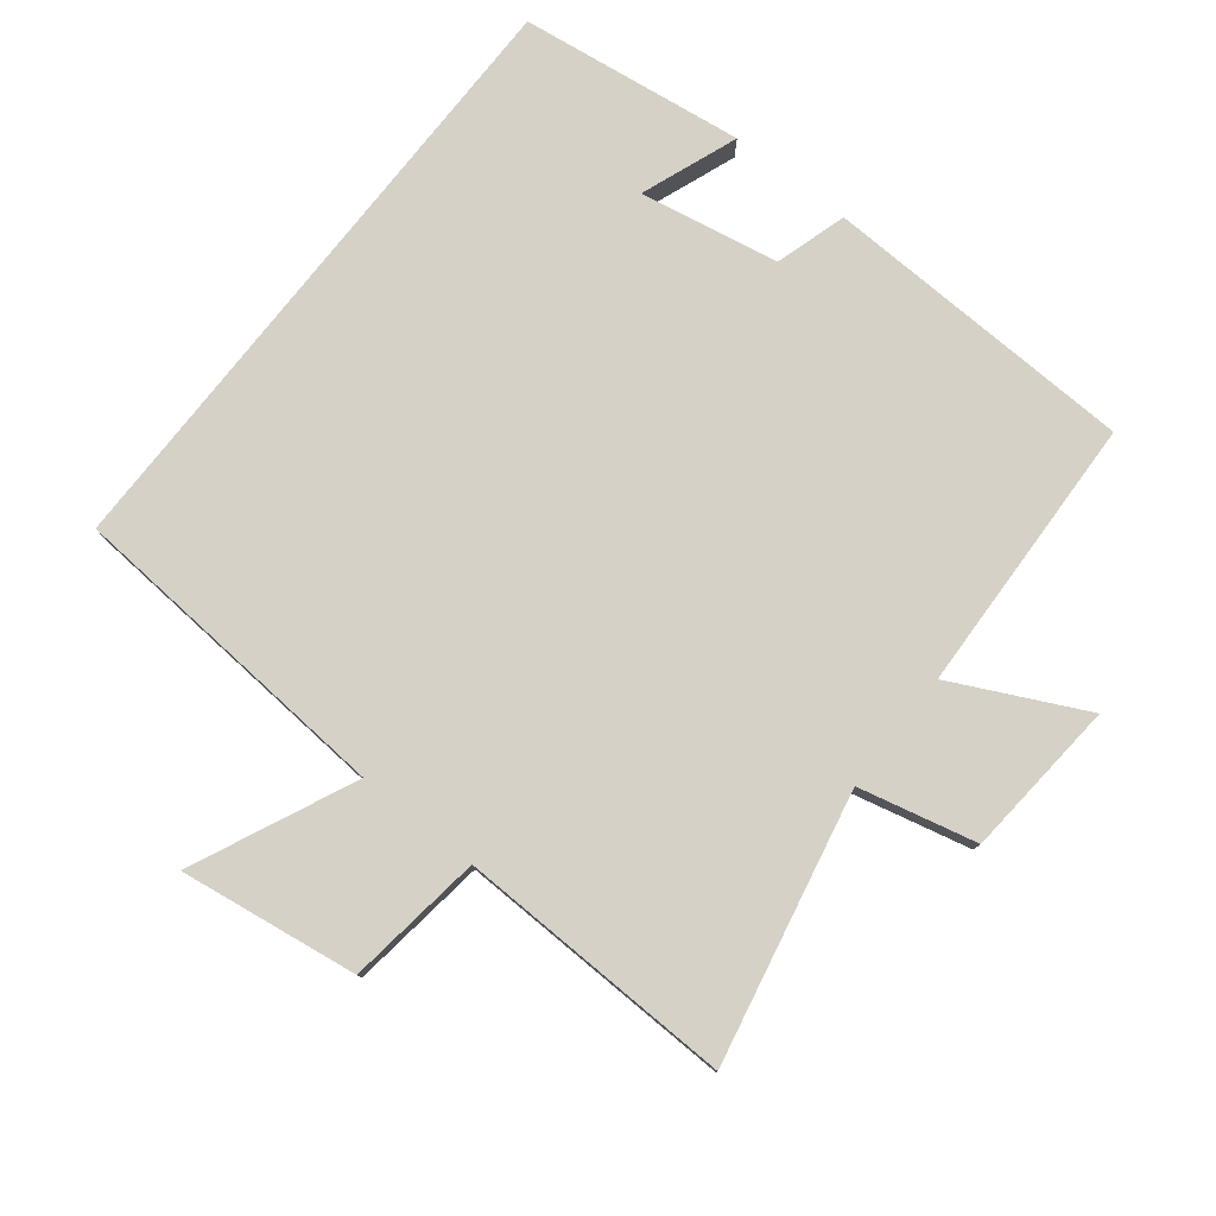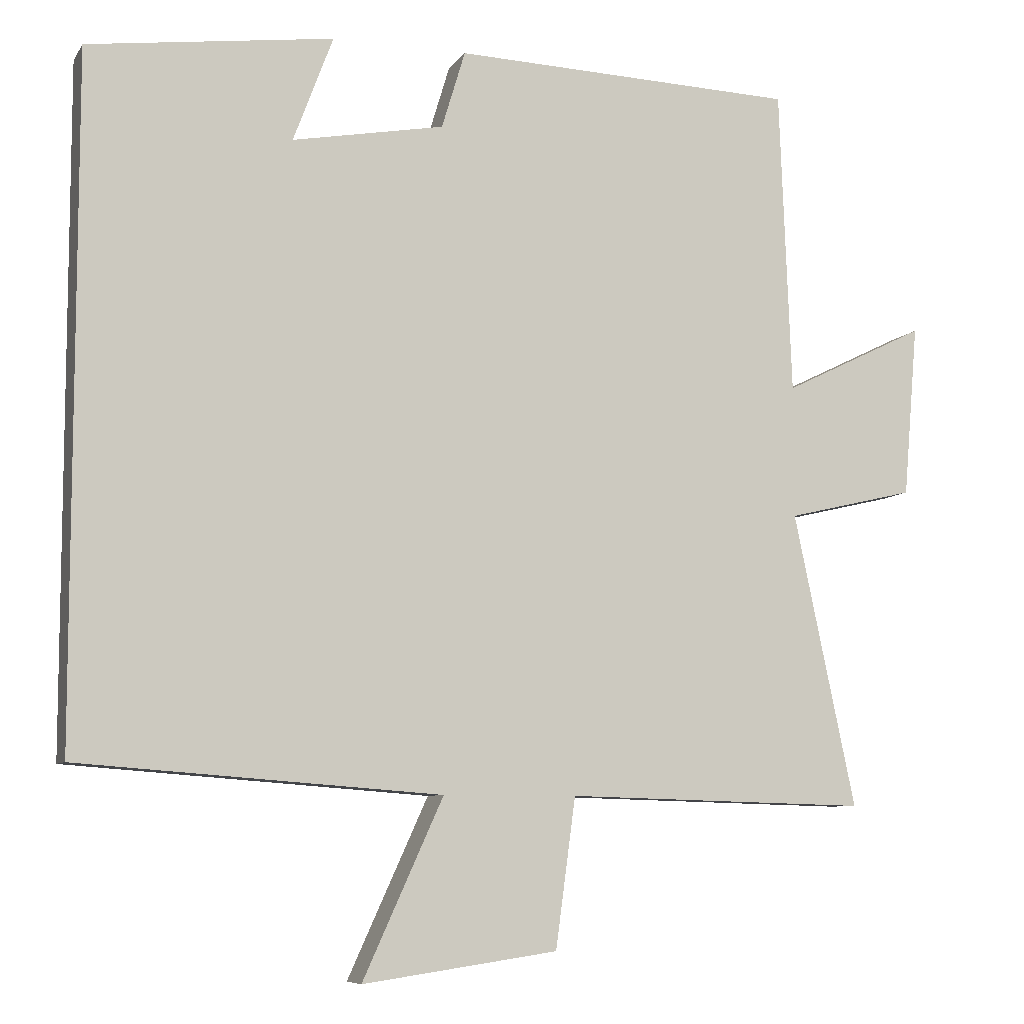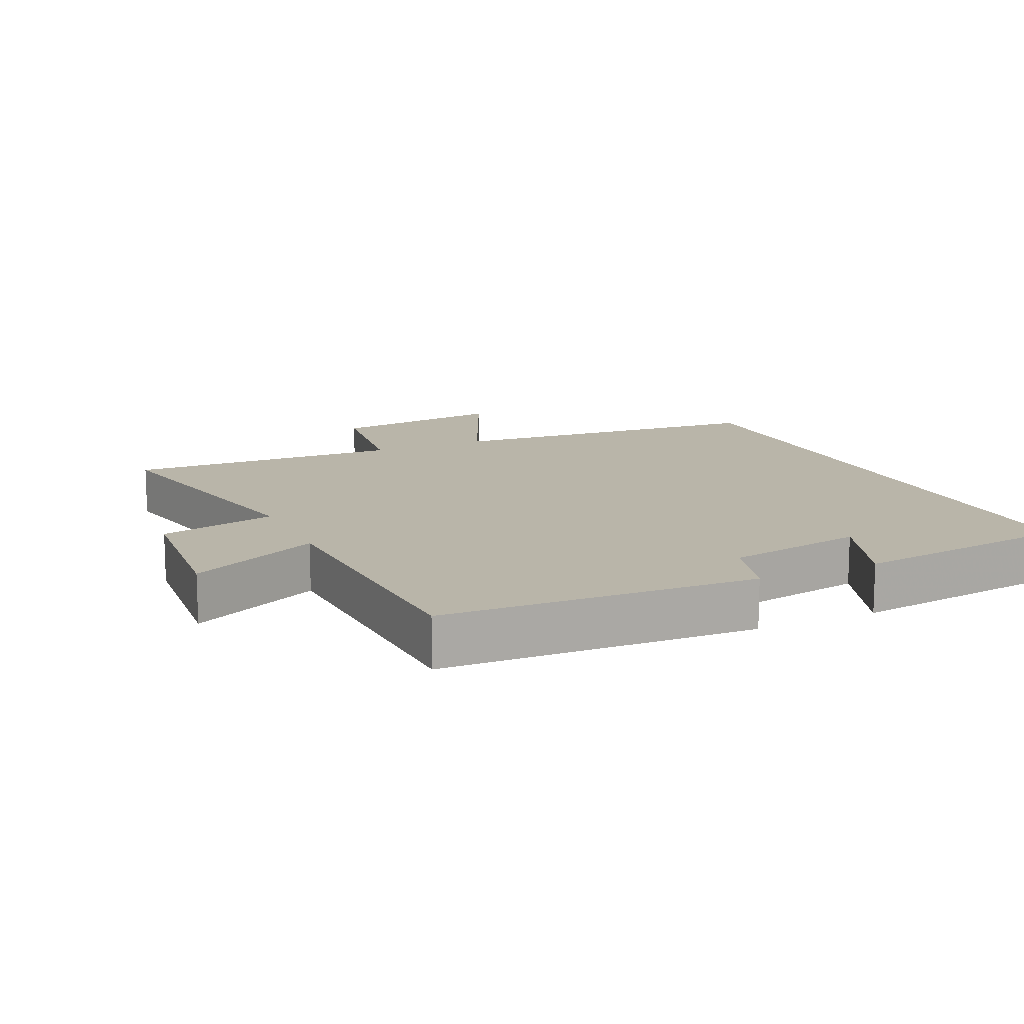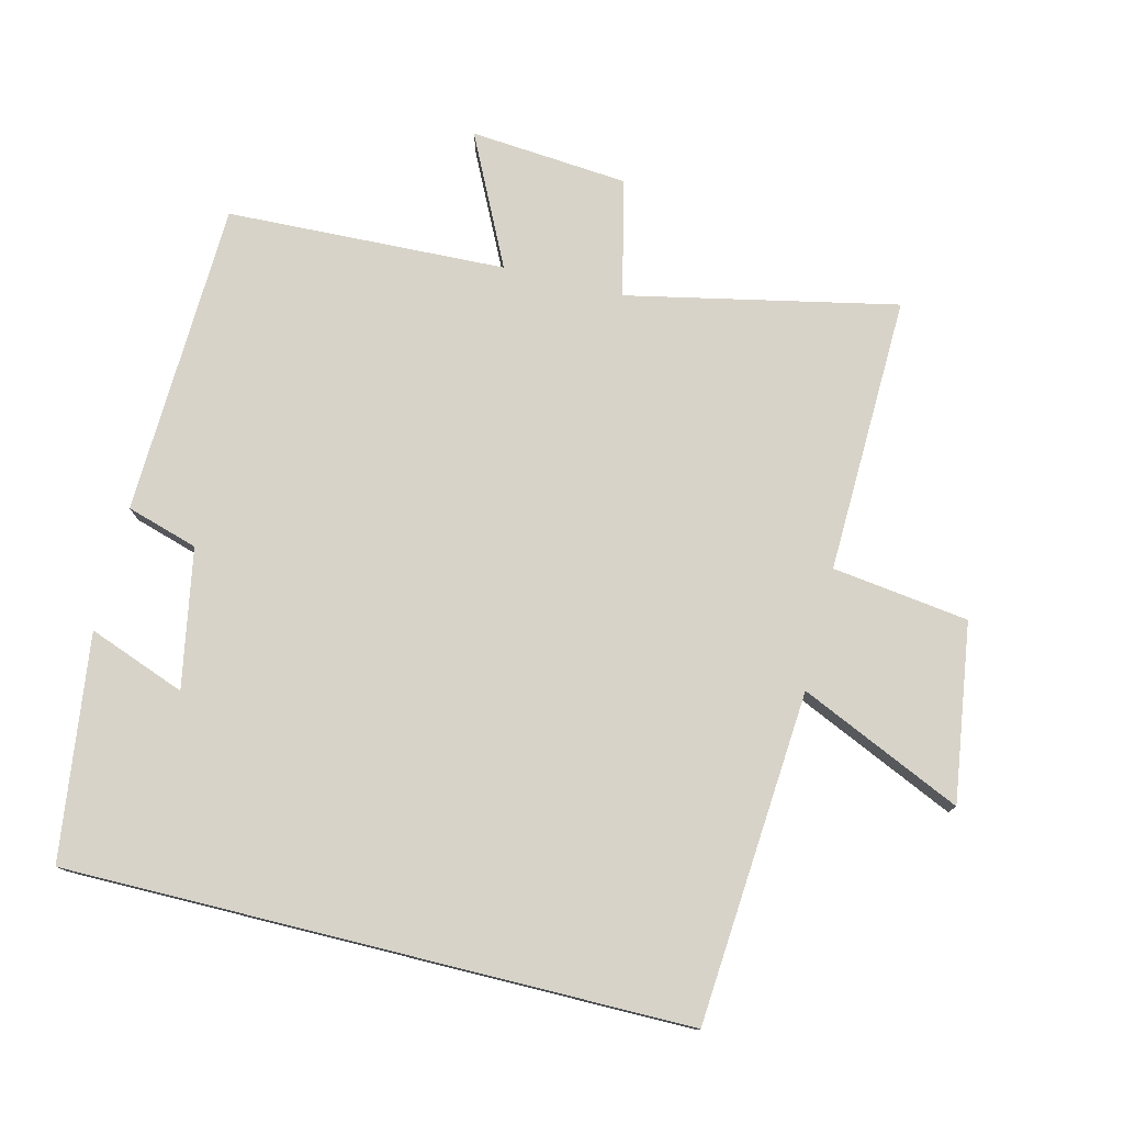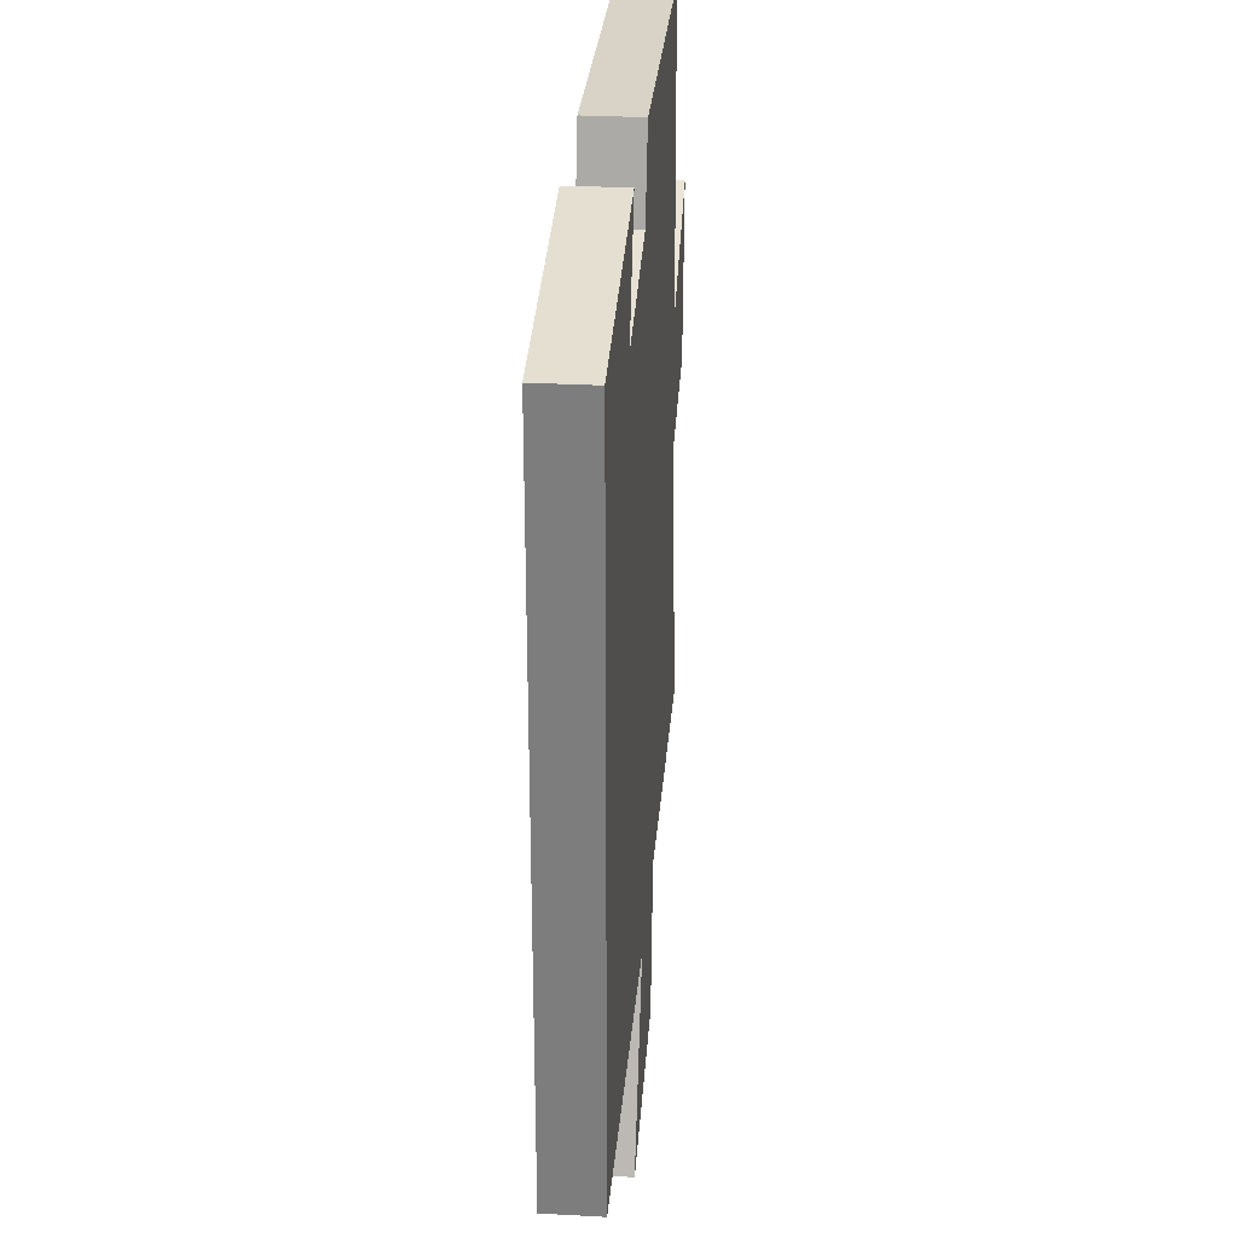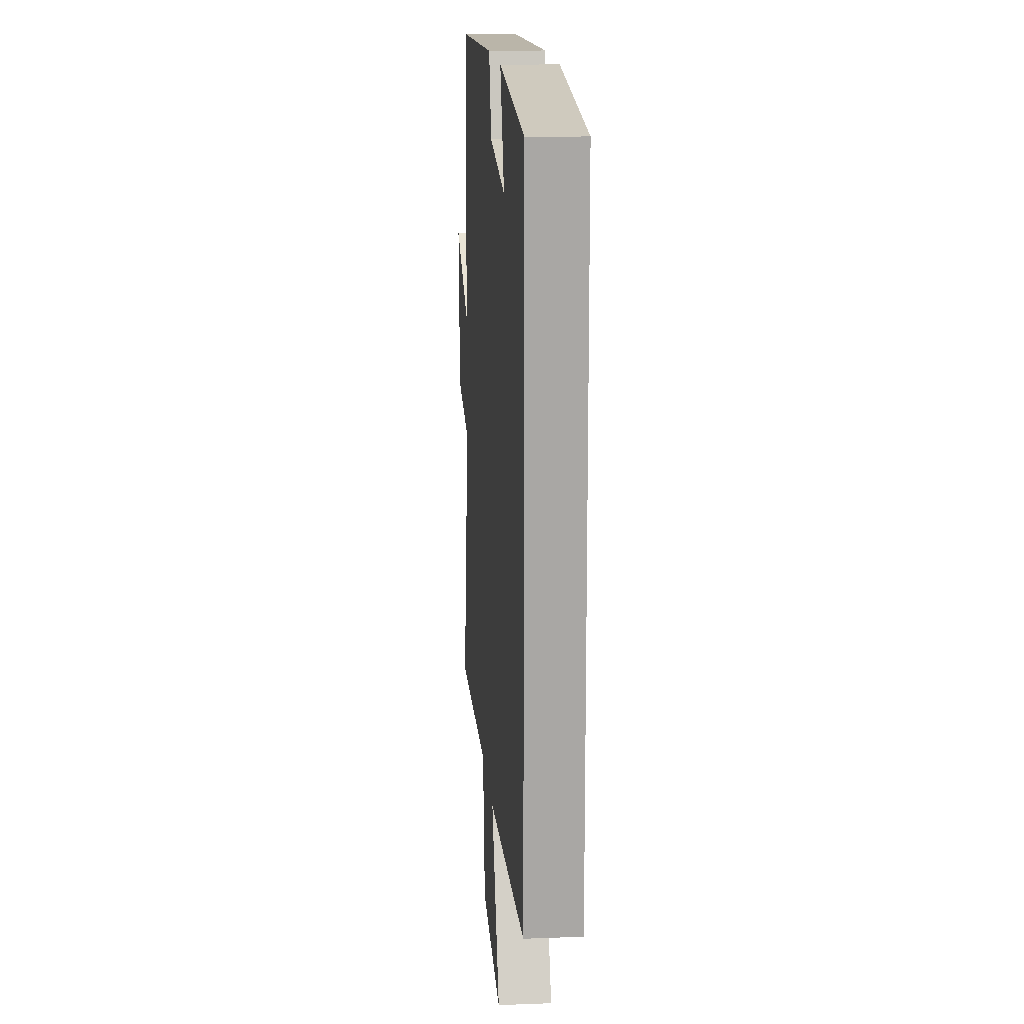
<metadata>
{"format":"obj","ext":"obj","renderer":"f3d","projection":"perspective","resolution":1024,"background":"white","views":[{"elev":78.7,"azim":-141.7,"up":"+Y"},{"elev":-7.7,"azim":160.8,"up":"+Z"},{"elev":13.4,"azim":-24.6,"up":"+Y"},{"elev":77.2,"azim":103.9,"up":"+Y"},{"elev":30.2,"azim":94.5,"up":"+Z"},{"elev":15.6,"azim":85.4,"up":"+Z"}]}
</metadata>
<code>
v -0.584 0.07 -0.511
v -0.5 0.07 -0.112
v -0.674 0.07 -0.071
v -0.694 0.07 0.163
v -0.5 0.07 0.068
v -0.484 0.07 0.483
v -0.017 0.07 0.5
v 0.015 0.07 0.394
v 0.221 0.07 0.356
v 0.167 0.07 0.5
v 0.5 0.07 0.456
v 0.5 0.07 -0.463
v 0.009 0.07 -0.5
v 0.118 0.07 -0.74
v -0.146 0.07 -0.702
v -0.173 0.07 -0.5
v -0.584 0 -0.511
v -0.5 0 -0.112
v -0.674 0 -0.071
v -0.694 0 0.163
v -0.5 0 0.068
v -0.484 0 0.483
v -0.017 0 0.5
v 0.015 0 0.394
v 0.221 0 0.356
v 0.167 0 0.5
v 0.5 0 0.456
v 0.5 0 -0.463
v 0.009 0 -0.5
v 0.118 0 -0.74
v -0.146 0 -0.702
v -0.173 0 -0.5
f 13 14 15 16
f 11 12 13 16
f 11 16 1 2
f 9 10 11
f 9 11 2 3
f 8 9 3
f 5 6 7 8
f 5 8 3
f 3 4 5
f 32 31 30 29
f 32 29 28 27
f 18 17 32 27
f 27 26 25
f 19 18 27 25
f 19 25 24
f 24 23 22 21
f 19 24 21
f 21 20 19
f 1 17 18 2
f 2 18 19 3
f 3 19 20 4
f 4 20 21 5
f 5 21 22 6
f 6 22 23 7
f 7 23 24 8
f 8 24 25 9
f 9 25 26 10
f 10 26 27 11
f 11 27 28 12
f 12 28 29 13
f 13 29 30 14
f 14 30 31 15
f 15 31 32 16
f 16 32 17 1

</code>
